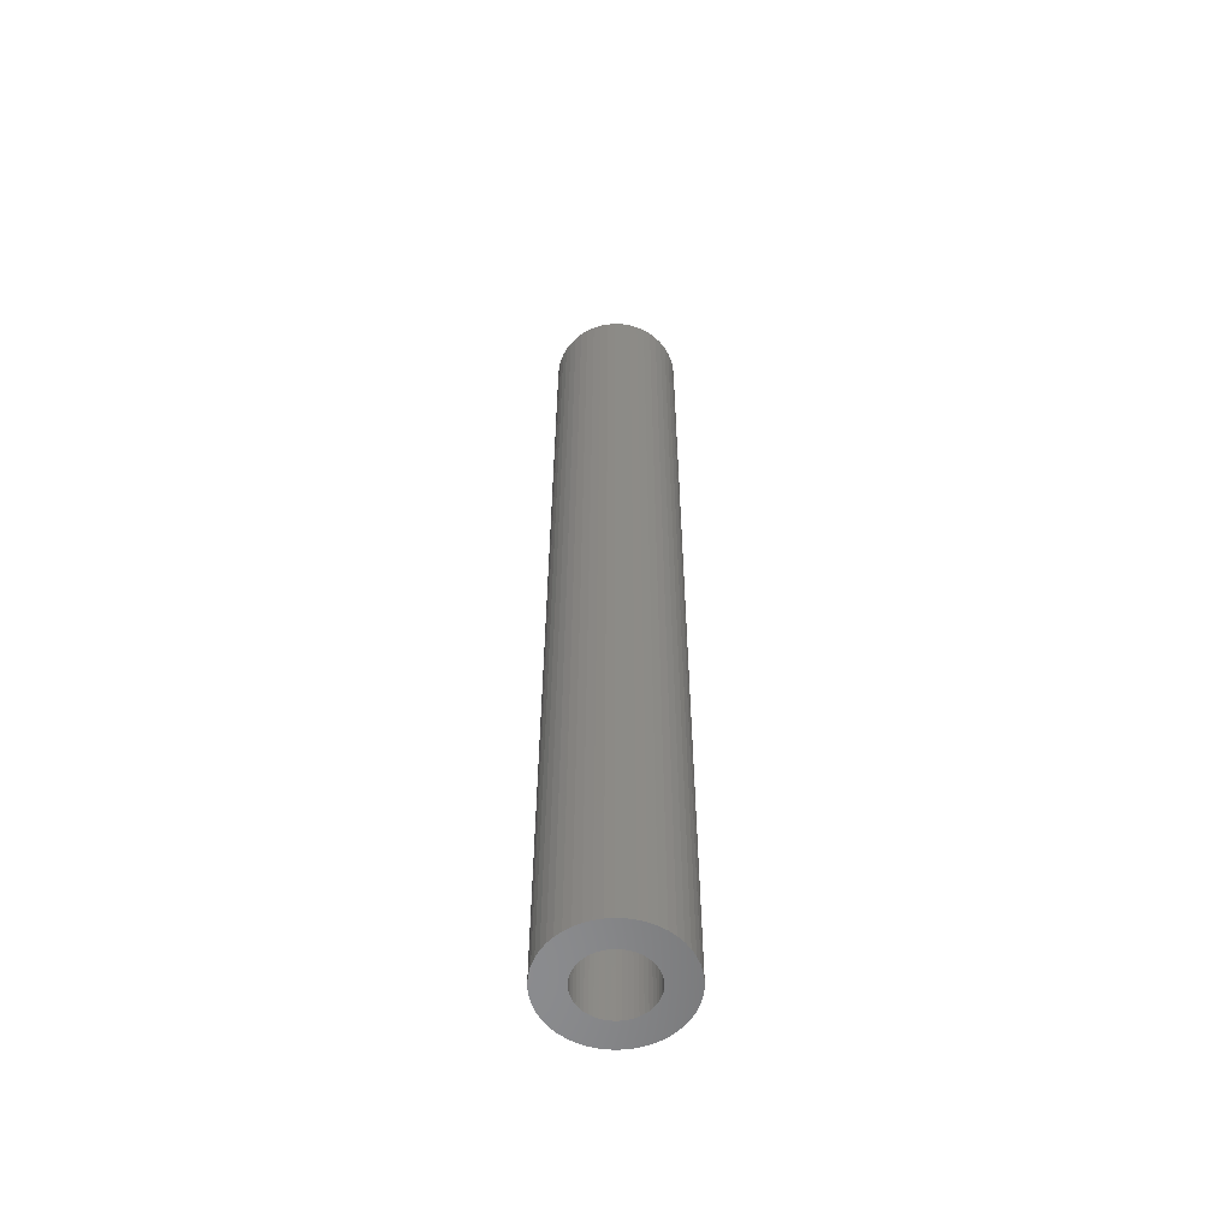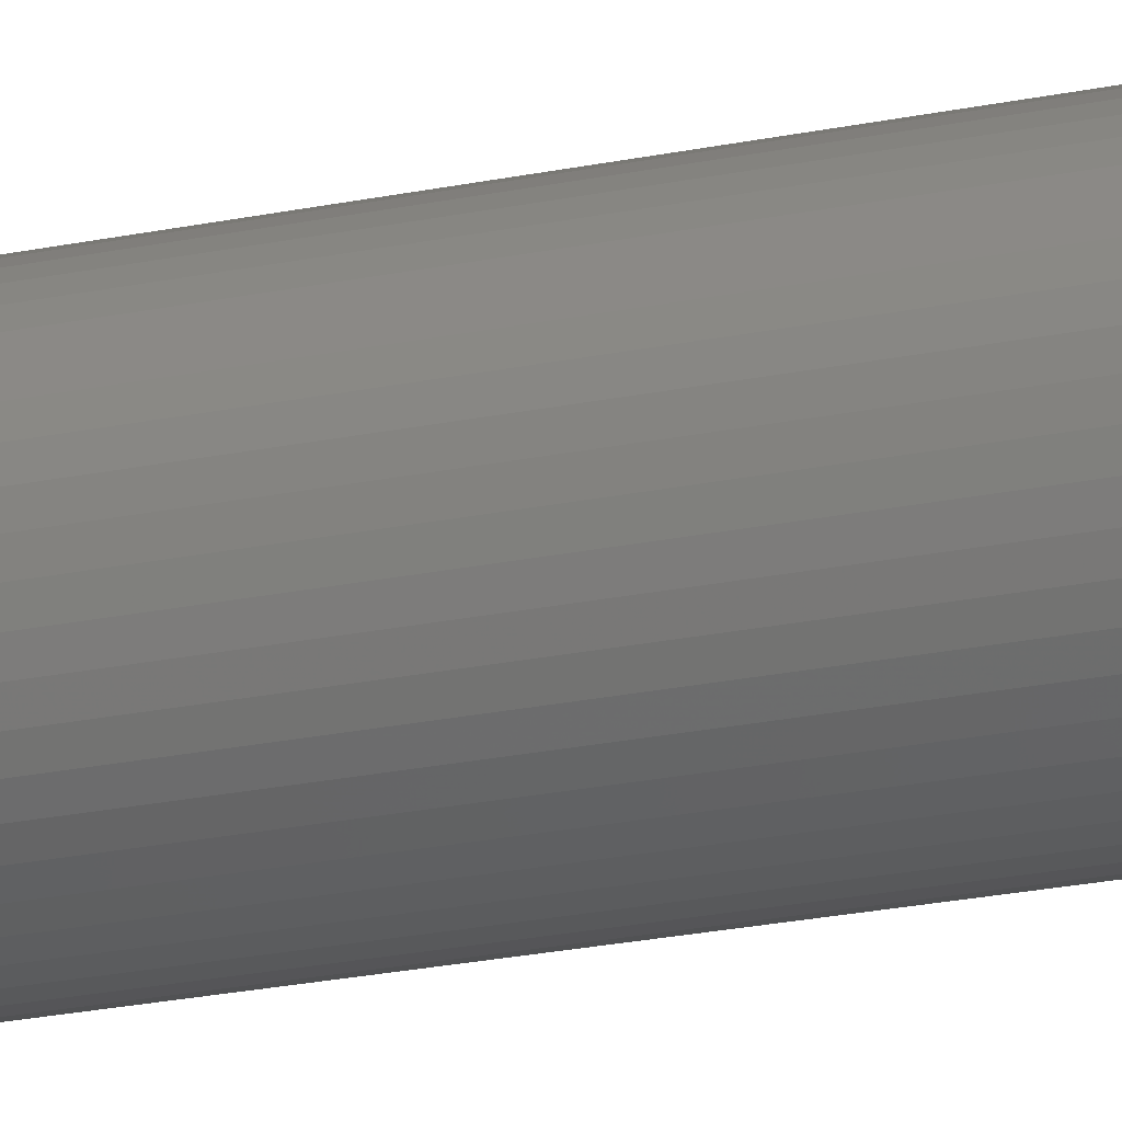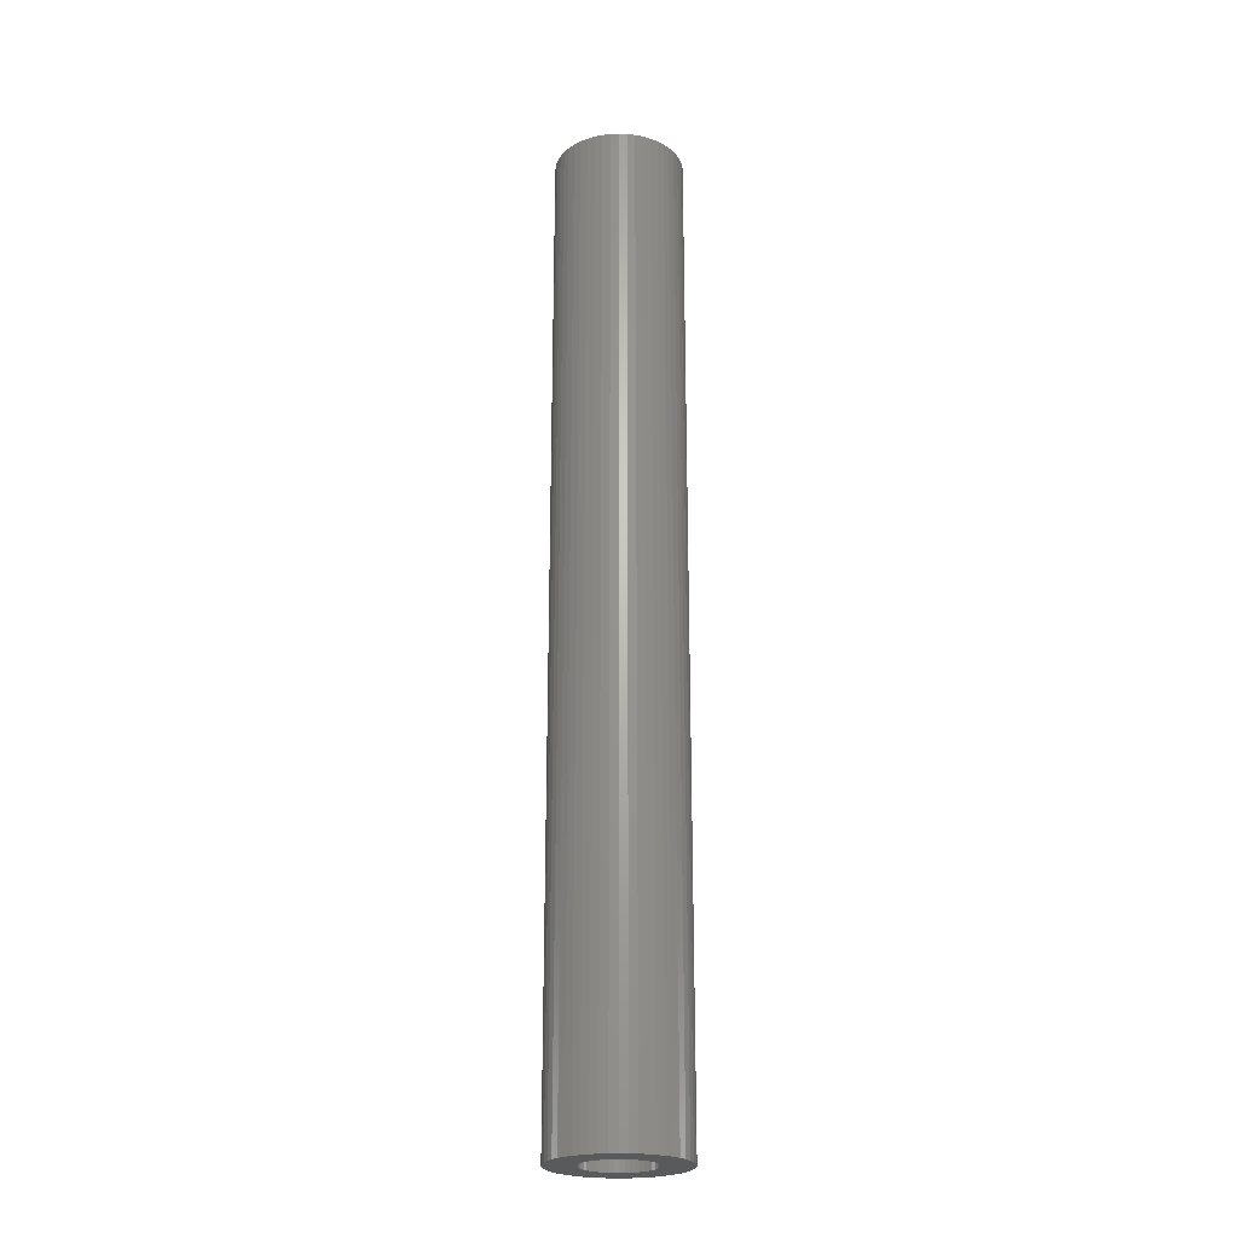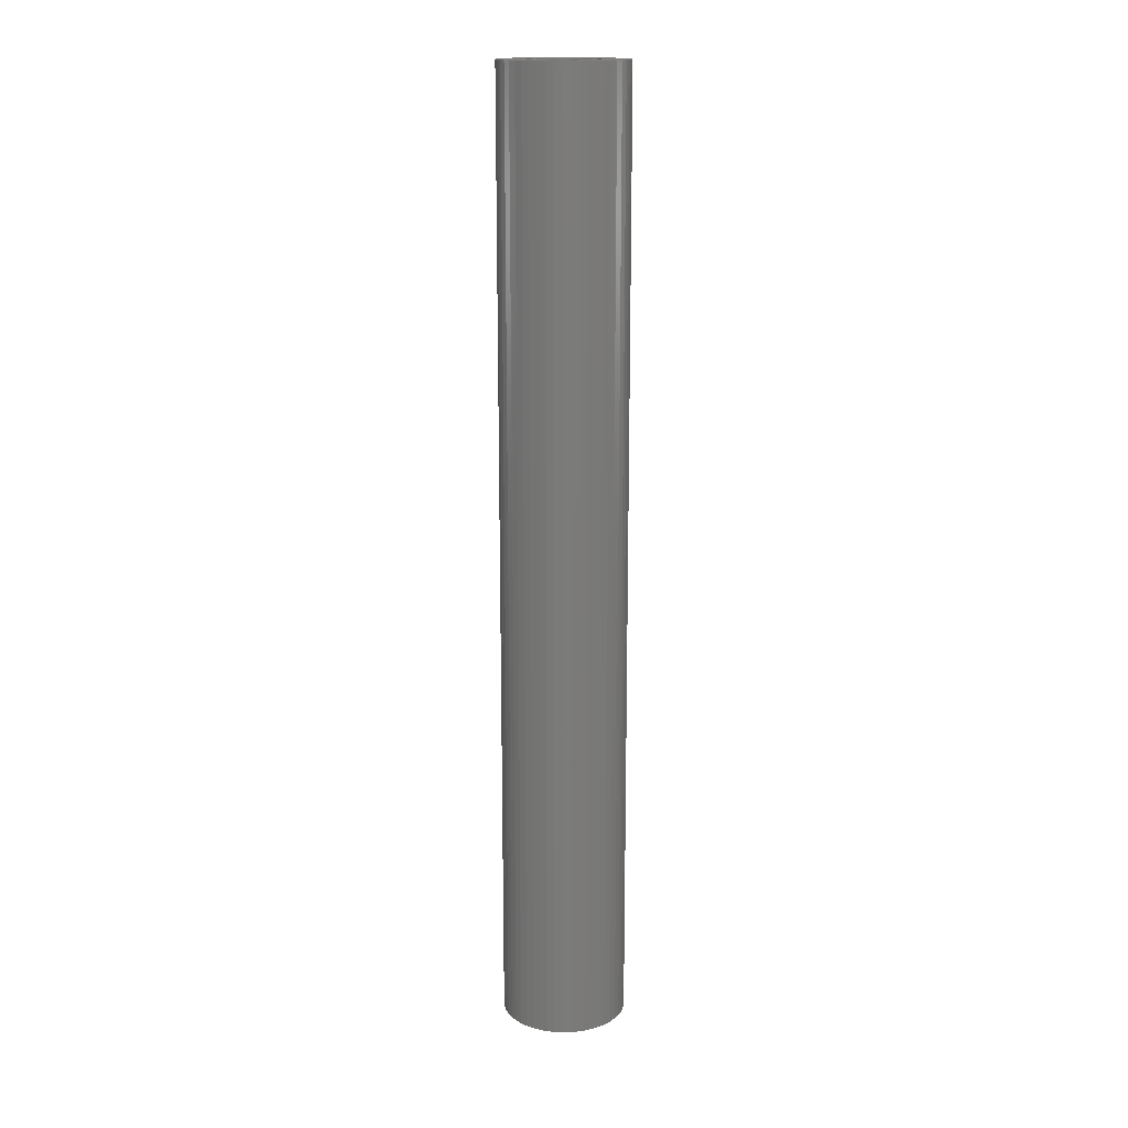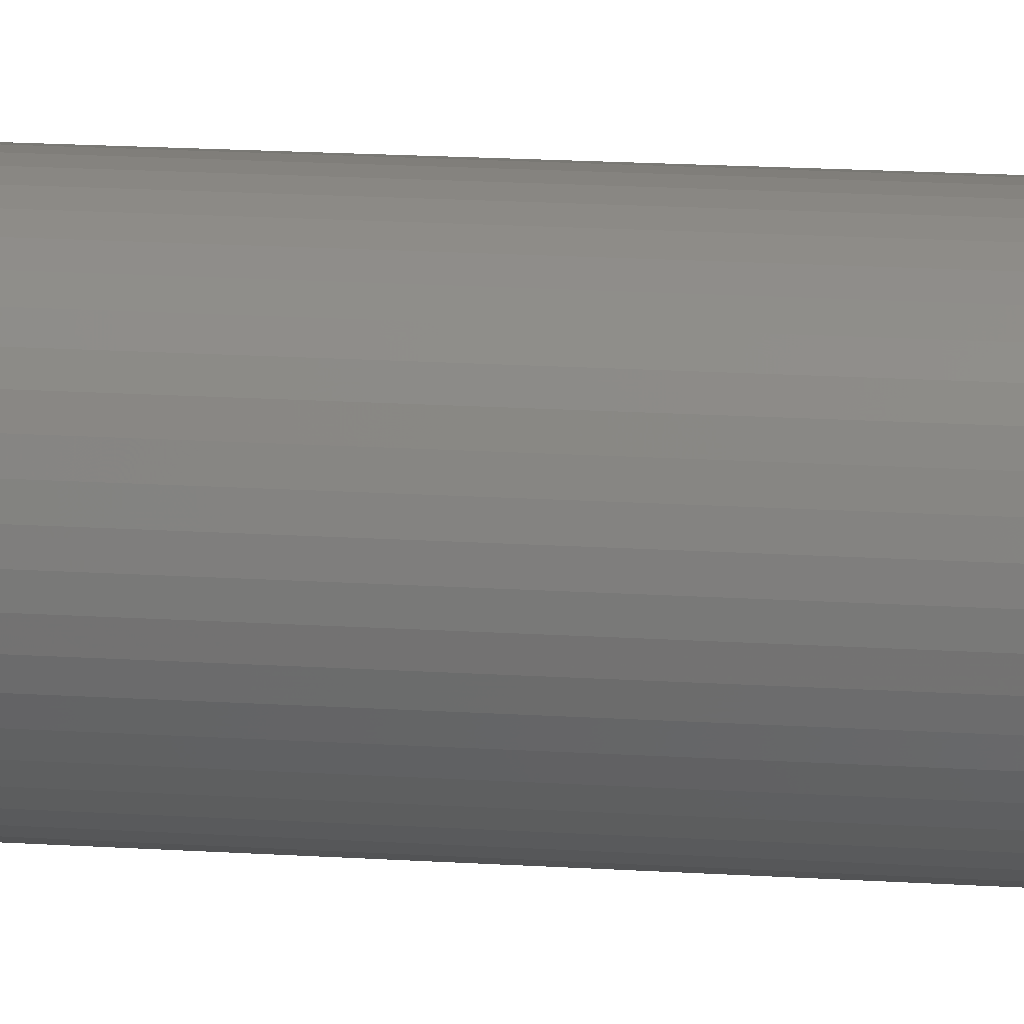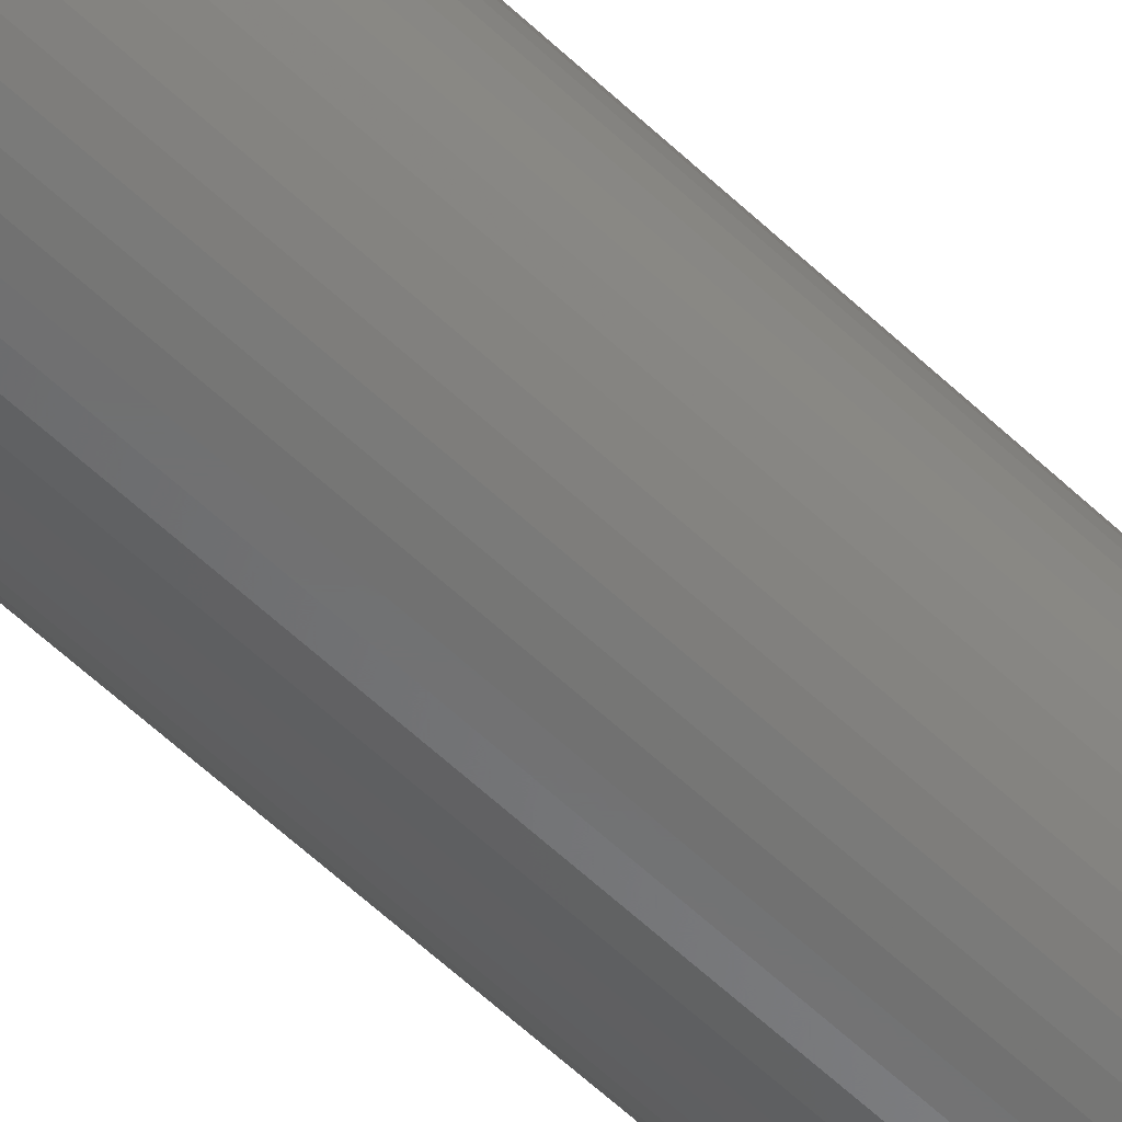
<metadata>
{"format":"stl","ext":"stl","renderer":"f3d","projection":"perspective","resolution":1024,"background":"white","views":[{"elev":-57.0,"azim":69.0,"up":"+Z"},{"elev":-21.2,"azim":111.1,"up":"+Y"},{"elev":-23.5,"azim":18.3,"up":"+Z"},{"elev":16.3,"azim":148.9,"up":"+Z"},{"elev":12.0,"azim":100.4,"up":"+Y"},{"elev":-58.0,"azim":-134.6,"up":"+Y"}]}
</metadata>
<code>
# stl→obj: 200 verts, 400 faces
v 5.5 0 42
v 5.457 0.6893 -42
v 5.457 0.6893 42
v 5.5 0 -42
v -5.5 0 -42
v -5.457 0.6893 42
v -5.457 0.6893 -42
v -5.5 0 42
v 0.3453 5.489 -42
v -0.3453 5.489 42
v 0.3453 5.489 42
v -0.3453 5.489 -42
v -0.3453 -5.489 -42
v 0.3453 -5.489 42
v -0.3453 -5.489 42
v 0.3453 -5.489 -42
v 4.009 3.765 -42
v 3.506 4.238 42
v 4.009 3.765 42
v 3.506 4.238 -42
v -3.506 4.238 -42
v -4.009 3.765 42
v -3.506 4.238 42
v -4.009 3.765 -42
v -1.7 5.231 -42
v -2.342 4.977 42
v -1.7 5.231 42
v -2.342 4.977 -42
v 4.009 -3.765 42
v 4.45 -3.233 -42
v 4.45 -3.233 42
v 4.009 -3.765 -42
v 5.114 2.025 42
v 4.82 2.65 -42
v 4.82 2.65 42
v 5.114 2.025 -42
v 2.342 4.977 -42
v 1.7 5.231 42
v 2.342 4.977 42
v 1.7 5.231 -42
v 1.031 5.403 42
v 1.031 5.403 -42
v 2.947 4.644 -42
v 2.947 4.644 42
v -5.114 2.025 -42
v -4.82 2.65 42
v -4.82 2.65 -42
v -5.114 2.025 42
v -4.45 3.233 -42
v -4.45 3.233 42
v 3 0 42
v 2.976 0.376 42
v 5.327 1.368 42
v 5.457 -0.6893 42
v 2.906 0.7461 42
v 2.976 -0.376 42
v 2.789 1.104 42
v 5.327 -1.368 42
v 2.629 1.445 42
v 4.45 3.233 42
v 2.906 -0.7461 42
v 2.427 1.763 42
v 5.114 -2.025 42
v 2.187 2.054 42
v 2.789 -1.104 42
v 4.82 -2.65 42
v 1.912 2.312 42
v 1.607 2.533 42
v 1.277 2.714 42
v 0.9271 2.853 42
v 0.5621 2.947 42
v 0.1884 2.994 42
v -0.1884 2.994 42
v -0.5621 2.947 42
v -1.031 5.403 42
v -0.9271 2.853 42
v -1.277 2.714 42
v -1.607 2.533 42
v -2.947 4.644 42
v -1.912 2.312 42
v -2.187 2.054 42
v -2.427 1.763 42
v -2.629 1.445 42
v -2.789 1.104 42
v 2.629 -1.445 42
v 2.427 -1.763 42
v 2.187 -2.054 42
v 3.506 -4.238 42
v 1.912 -2.312 42
v 2.947 -4.644 42
v 1.607 -2.533 42
v 2.342 -4.977 42
v 1.277 -2.714 42
v 1.7 -5.231 42
v 0.9271 -2.853 42
v 1.031 -5.403 42
v 0.5621 -2.947 42
v 0.1884 -2.994 42
v -0.1884 -2.994 42
v -0.5621 -2.947 42
v -1.031 -5.403 42
v -0.9271 -2.853 42
v -1.7 -5.231 42
v -1.277 -2.714 42
v -2.342 -4.977 42
v -1.607 -2.533 42
v -2.947 -4.644 42
v -1.912 -2.312 42
v -3.506 -4.238 42
v -2.187 -2.054 42
v -4.009 -3.765 42
v -2.427 -1.763 42
v -4.45 -3.233 42
v -2.629 -1.445 42
v -4.82 -2.65 42
v -2.789 -1.104 42
v -5.114 -2.025 42
v -2.906 -0.7461 42
v -5.327 -1.368 42
v -2.976 -0.376 42
v -5.457 -0.6893 42
v -3 0 42
v -2.906 0.7461 42
v -5.327 1.368 42
v -2.976 0.376 42
v -1.031 5.403 -42
v 3 0 -42
v 5.457 -0.6893 -42
v 2.976 -0.376 -42
v 5.327 -1.368 -42
v 2.906 -0.7461 -42
v 5.114 -2.025 -42
v 2.976 0.376 -42
v 2.789 -1.104 -42
v 4.82 -2.65 -42
v 5.327 1.368 -42
v 2.629 -1.445 -42
v 2.906 0.7461 -42
v 2.427 -1.763 -42
v 2.187 -2.054 -42
v 3.506 -4.238 -42
v 2.789 1.104 -42
v 1.912 -2.312 -42
v 2.947 -4.644 -42
v 1.607 -2.533 -42
v 2.342 -4.977 -42
v 1.277 -2.714 -42
v 1.7 -5.231 -42
v 0.9271 -2.853 -42
v 1.031 -5.403 -42
v 0.5621 -2.947 -42
v 0.1884 -2.994 -42
v -0.1884 -2.994 -42
v -0.5621 -2.947 -42
v -1.031 -5.403 -42
v -0.9271 -2.853 -42
v -1.7 -5.231 -42
v -1.277 -2.714 -42
v -2.342 -4.977 -42
v -1.607 -2.533 -42
v -2.947 -4.644 -42
v -1.912 -2.312 -42
v -3.506 -4.238 -42
v -2.187 -2.054 -42
v -4.009 -3.765 -42
v -2.427 -1.763 -42
v -4.45 -3.233 -42
v -2.629 -1.445 -42
v -4.82 -2.65 -42
v -2.789 -1.104 -42
v 2.629 1.445 -42
v 4.45 3.233 -42
v 2.427 1.763 -42
v 2.187 2.054 -42
v 1.912 2.312 -42
v 1.607 2.533 -42
v 1.277 2.714 -42
v 0.9271 2.853 -42
v 0.5621 2.947 -42
v 0.1884 2.994 -42
v -0.1884 2.994 -42
v -0.5621 2.947 -42
v -0.9271 2.853 -42
v -1.277 2.714 -42
v -1.607 2.533 -42
v -2.947 4.644 -42
v -1.912 2.312 -42
v -2.187 2.054 -42
v -2.427 1.763 -42
v -2.629 1.445 -42
v -2.789 1.104 -42
v -2.906 0.7461 -42
v -5.327 1.368 -42
v -2.976 0.376 -42
v -3 0 -42
v -5.114 -2.025 -42
v -2.906 -0.7461 -42
v -5.327 -1.368 -42
v -2.976 -0.376 -42
v -5.457 -0.6893 -42
f 1 2 3
f 2 1 4
f 5 6 7
f 6 5 8
f 9 10 11
f 10 9 12
f 13 14 15
f 14 13 16
f 17 18 19
f 18 17 20
f 21 22 23
f 22 21 24
f 25 26 27
f 26 25 28
f 29 30 31
f 30 29 32
f 33 34 35
f 34 33 36
f 37 38 39
f 38 37 40
f 40 41 38
f 41 40 42
f 43 39 44
f 39 43 37
f 45 46 47
f 46 45 48
f 49 22 24
f 22 49 50
f 51 1 3
f 52 3 53
f 1 51 54
f 55 53 33
f 56 54 51
f 57 33 35
f 54 56 58
f 59 35 60
f 61 58 56
f 62 60 19
f 58 61 63
f 64 19 18
f 65 63 61
f 63 65 66
f 3 52 51
f 67 18 44
f 53 55 52
f 33 57 55
f 35 59 57
f 60 62 59
f 68 44 39
f 19 64 62
f 18 67 64
f 69 39 38
f 44 68 67
f 39 69 68
f 70 38 41
f 38 70 69
f 41 71 70
f 11 71 41
f 11 72 71
f 11 73 72
f 10 73 11
f 10 74 73
f 75 74 10
f 74 75 76
f 27 76 75
f 76 27 77
f 26 77 27
f 77 26 78
f 79 78 26
f 78 79 80
f 23 80 79
f 80 23 81
f 22 81 23
f 81 22 82
f 50 82 22
f 82 50 83
f 46 83 50
f 83 46 84
f 85 66 65
f 66 85 31
f 86 31 85
f 31 86 29
f 87 29 86
f 29 87 88
f 89 88 87
f 88 89 90
f 91 90 89
f 90 91 92
f 93 92 91
f 92 93 94
f 95 94 93
f 94 95 96
f 97 96 95
f 97 14 96
f 98 14 97
f 99 14 98
f 99 15 14
f 100 15 99
f 101 100 102
f 100 101 15
f 103 102 104
f 105 104 106
f 102 103 101
f 107 106 108
f 109 108 110
f 104 105 103
f 111 110 112
f 113 112 114
f 115 114 116
f 117 116 118
f 106 107 105
f 119 118 120
f 121 120 122
f 48 84 46
f 108 109 107
f 84 48 123
f 110 111 109
f 124 123 48
f 112 113 111
f 123 124 125
f 114 115 113
f 6 125 124
f 116 117 115
f 125 6 122
f 118 119 117
f 8 122 6
f 120 121 119
f 122 8 121
f 12 75 10
f 75 12 126
f 127 4 128
f 129 128 130
f 4 127 2
f 131 130 132
f 133 2 127
f 134 132 135
f 2 133 136
f 137 135 30
f 138 136 133
f 139 30 32
f 136 138 36
f 140 32 141
f 142 36 138
f 36 142 34
f 128 129 127
f 143 141 144
f 130 131 129
f 132 134 131
f 135 137 134
f 30 139 137
f 145 144 146
f 32 140 139
f 141 143 140
f 147 146 148
f 144 145 143
f 146 147 145
f 149 148 150
f 148 149 147
f 150 151 149
f 16 151 150
f 16 152 151
f 16 153 152
f 13 153 16
f 13 154 153
f 155 154 13
f 154 155 156
f 157 156 155
f 156 157 158
f 159 158 157
f 158 159 160
f 161 160 159
f 160 161 162
f 163 162 161
f 162 163 164
f 165 164 163
f 164 165 166
f 167 166 165
f 166 167 168
f 169 168 167
f 168 169 170
f 171 34 142
f 34 171 172
f 173 172 171
f 172 173 17
f 174 17 173
f 17 174 20
f 175 20 174
f 20 175 43
f 176 43 175
f 43 176 37
f 177 37 176
f 37 177 40
f 178 40 177
f 40 178 42
f 179 42 178
f 179 9 42
f 180 9 179
f 181 9 180
f 181 12 9
f 182 12 181
f 126 182 183
f 182 126 12
f 25 183 184
f 28 184 185
f 183 25 126
f 186 185 187
f 21 187 188
f 184 28 25
f 24 188 189
f 49 189 190
f 47 190 191
f 45 191 192
f 185 186 28
f 193 192 194
f 7 194 195
f 196 170 169
f 187 21 186
f 170 196 197
f 188 24 21
f 198 197 196
f 189 49 24
f 197 198 199
f 190 47 49
f 200 199 198
f 191 45 47
f 199 200 195
f 192 193 45
f 5 195 200
f 194 7 193
f 195 5 7
f 16 96 14
f 96 16 150
f 148 92 94
f 92 148 146
f 53 36 33
f 36 53 136
f 3 136 53
f 136 3 2
f 60 17 19
f 17 60 172
f 35 172 60
f 172 35 34
f 42 11 41
f 11 42 9
f 20 44 18
f 44 20 43
f 47 50 49
f 50 47 46
f 193 48 45
f 48 193 124
f 7 124 193
f 124 7 6
f 28 79 26
f 79 28 186
f 186 23 79
f 23 186 21
f 126 27 75
f 27 126 25
f 54 4 1
f 4 54 128
f 146 90 92
f 90 146 144
f 141 29 88
f 29 141 32
f 66 132 63
f 132 66 135
f 169 117 196
f 117 169 115
f 63 130 58
f 130 63 132
f 31 135 66
f 135 31 30
f 198 121 200
f 121 198 119
f 200 8 5
f 8 200 121
f 196 119 198
f 119 196 117
f 150 94 96
f 94 150 148
f 58 128 54
f 128 58 130
f 144 88 90
f 88 144 141
f 155 15 101
f 15 155 13
f 159 103 105
f 103 159 157
f 157 101 103
f 101 157 155
f 165 113 167
f 113 165 111
f 165 109 111
f 109 165 163
f 167 115 169
f 115 167 113
f 161 105 107
f 105 161 159
f 163 107 109
f 107 163 161
f 127 52 133
f 52 127 51
f 122 194 125
f 194 122 195
f 181 72 73
f 72 181 180
f 152 99 98
f 99 152 153
f 175 64 67
f 64 175 174
f 188 80 81
f 80 188 187
f 184 76 77
f 76 184 183
f 142 59 171
f 59 142 57
f 133 55 138
f 55 133 52
f 178 69 70
f 69 178 177
f 179 70 71
f 70 179 178
f 176 67 68
f 67 176 175
f 84 190 83
f 190 84 191
f 123 191 84
f 191 123 192
f 183 74 76
f 74 183 182
f 110 166 112
f 166 110 164
f 151 98 97
f 98 151 152
f 138 57 142
f 57 138 55
f 173 64 174
f 64 173 62
f 171 62 173
f 62 171 59
f 180 71 72
f 71 180 179
f 177 68 69
f 68 177 176
f 83 189 82
f 189 83 190
f 82 188 81
f 188 82 189
f 125 192 123
f 192 125 194
f 185 77 78
f 77 185 184
f 187 78 80
f 78 187 185
f 182 73 74
f 73 182 181
f 129 51 127
f 51 129 56
f 145 93 91
f 93 145 147
f 140 89 87
f 89 140 143
f 131 56 129
f 56 131 61
f 137 65 134
f 65 137 85
f 140 86 139
f 86 140 87
f 160 108 106
f 108 160 162
f 162 110 108
f 110 162 164
f 112 168 114
f 168 112 166
f 116 197 118
f 197 116 170
f 120 195 122
f 195 120 199
f 147 95 93
f 95 147 149
f 149 97 95
f 97 149 151
f 143 91 89
f 91 143 145
f 134 61 131
f 61 134 65
f 139 85 137
f 85 139 86
f 153 100 99
f 100 153 154
f 114 170 116
f 170 114 168
f 118 199 120
f 199 118 197
f 154 102 100
f 102 154 156
f 156 104 102
f 104 156 158
f 158 106 104
f 106 158 160

</code>
